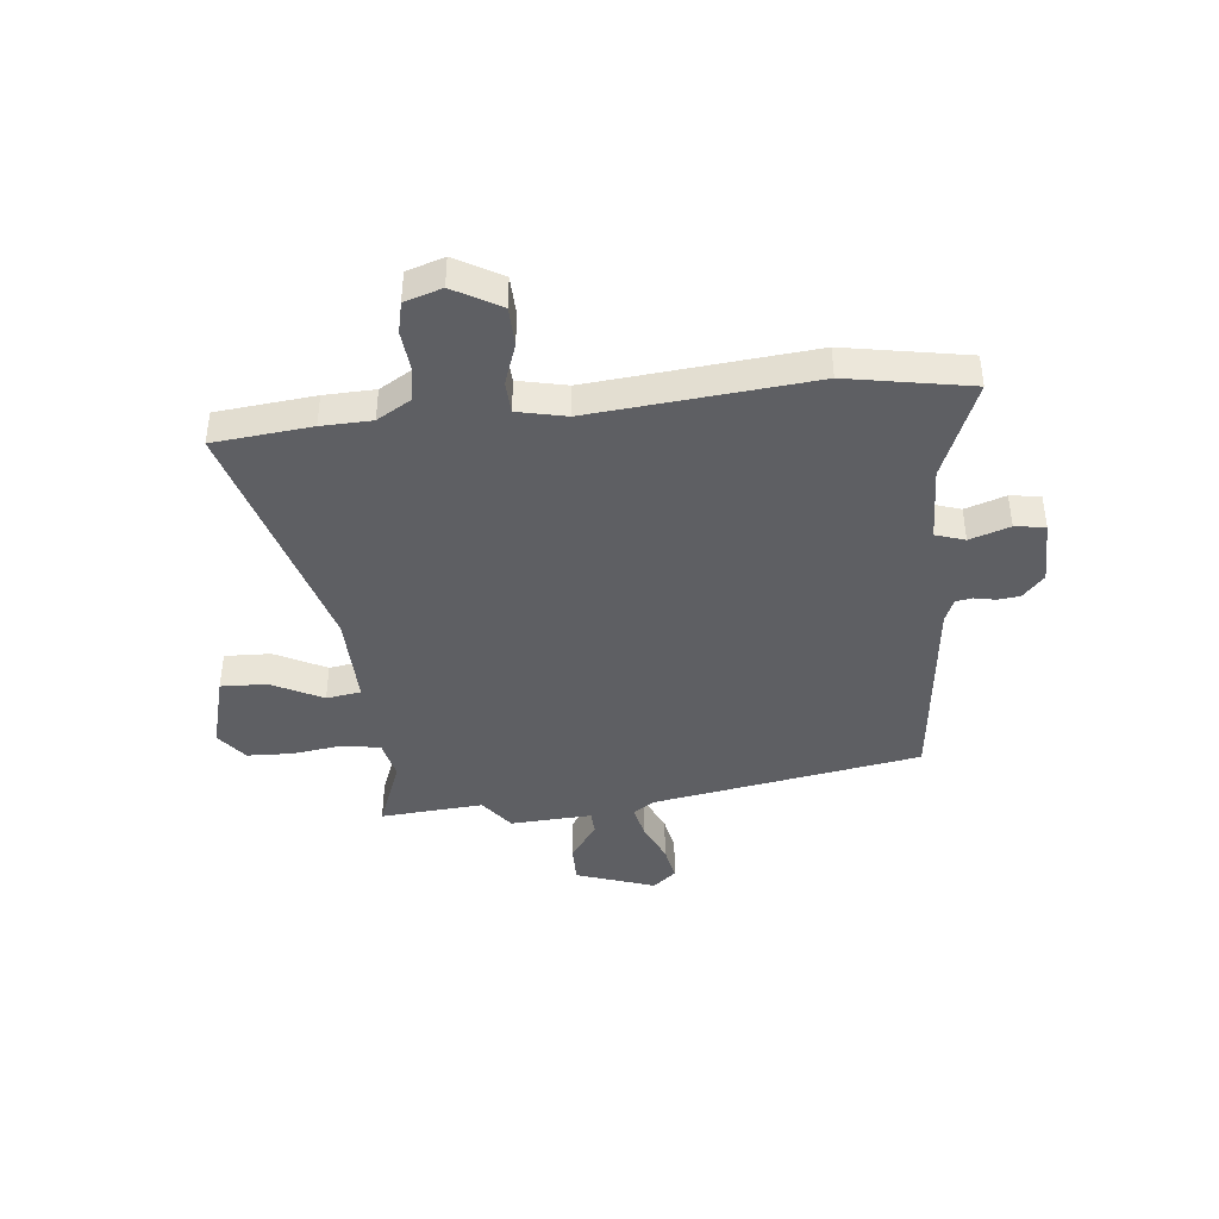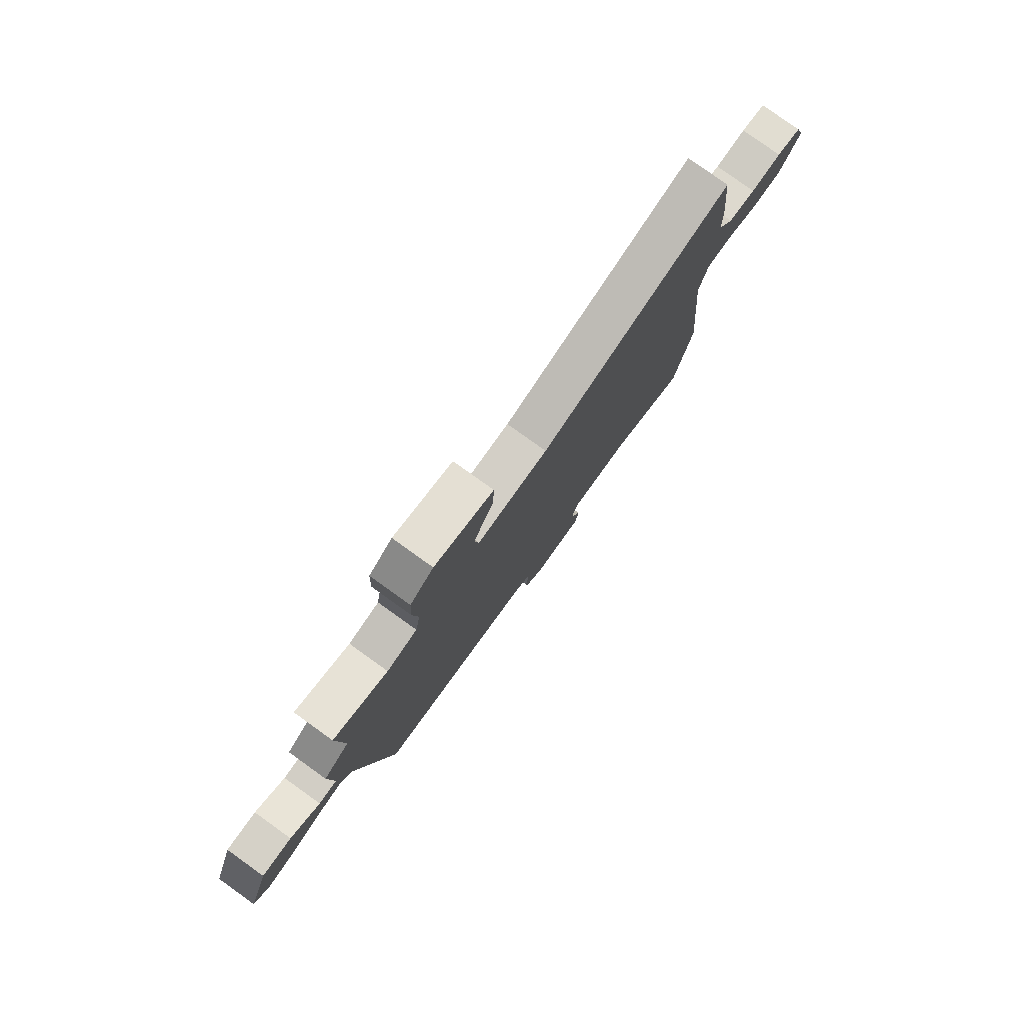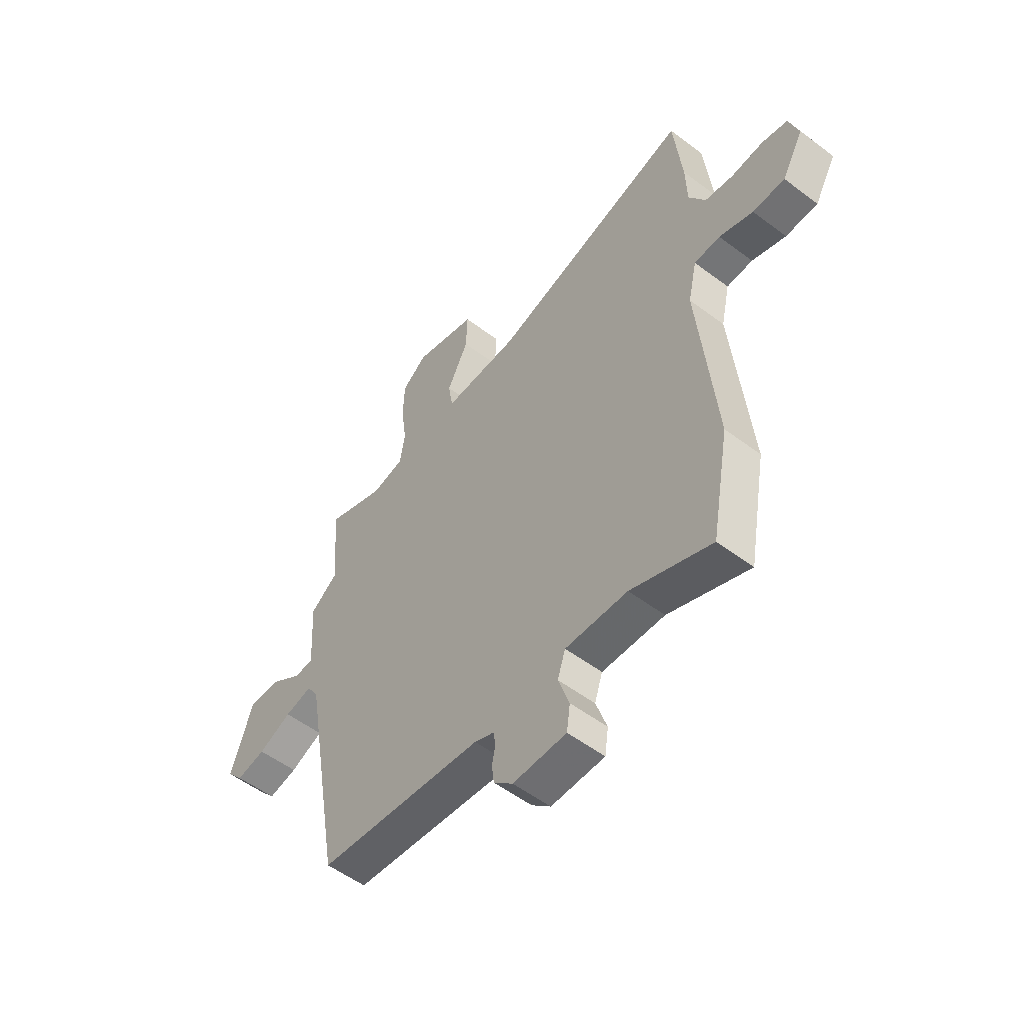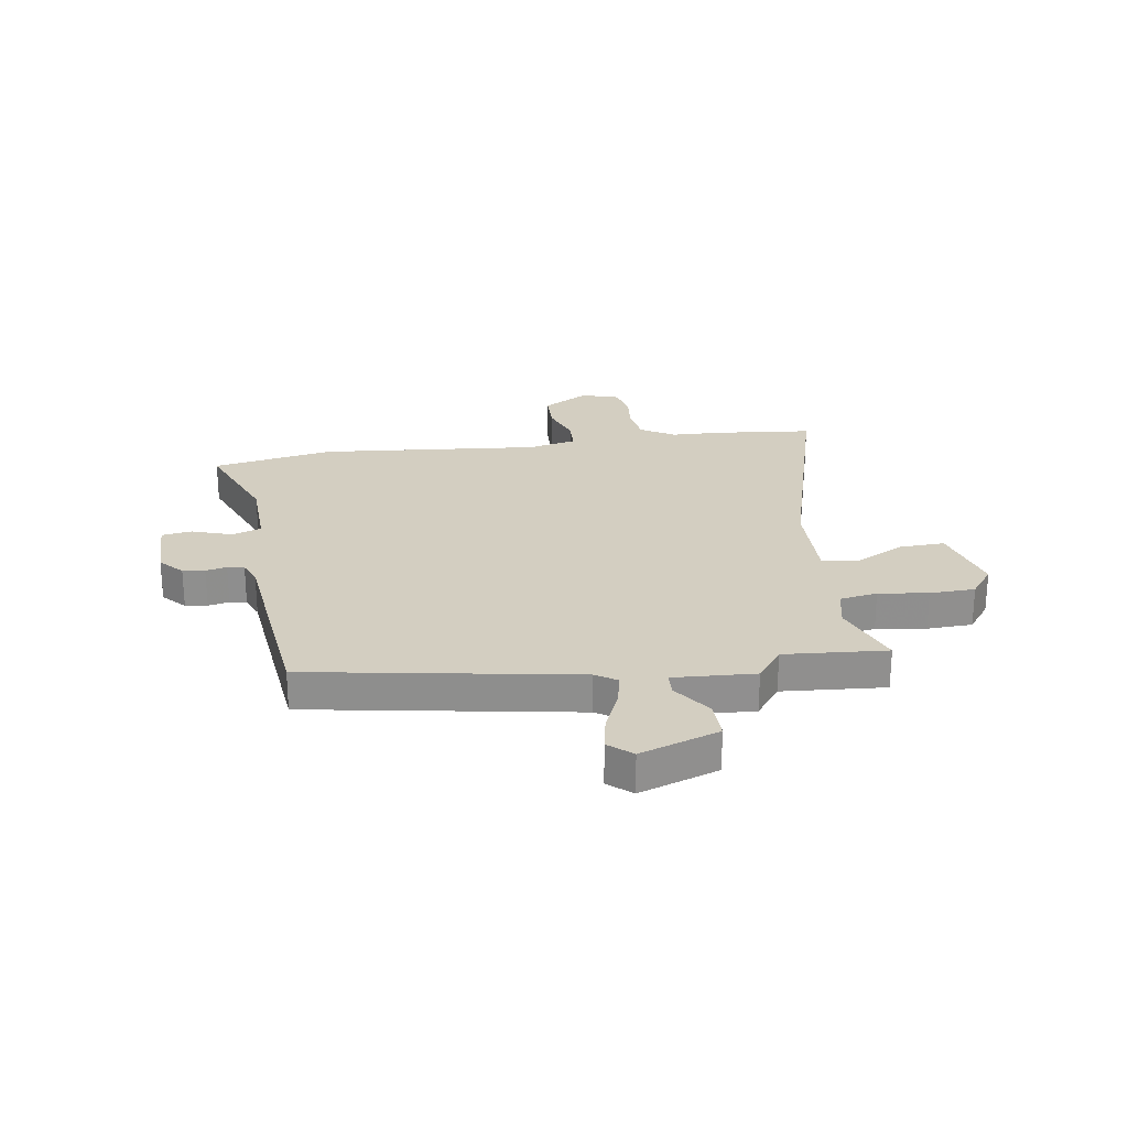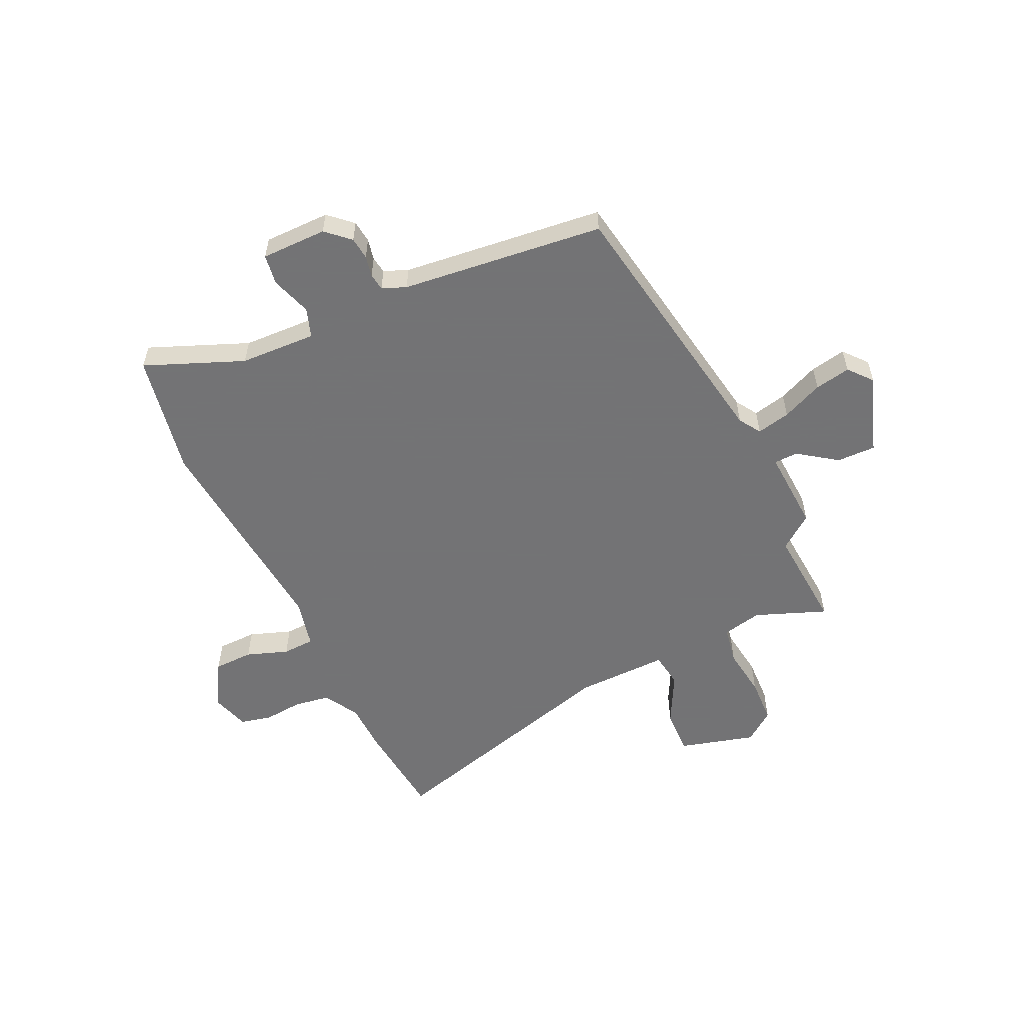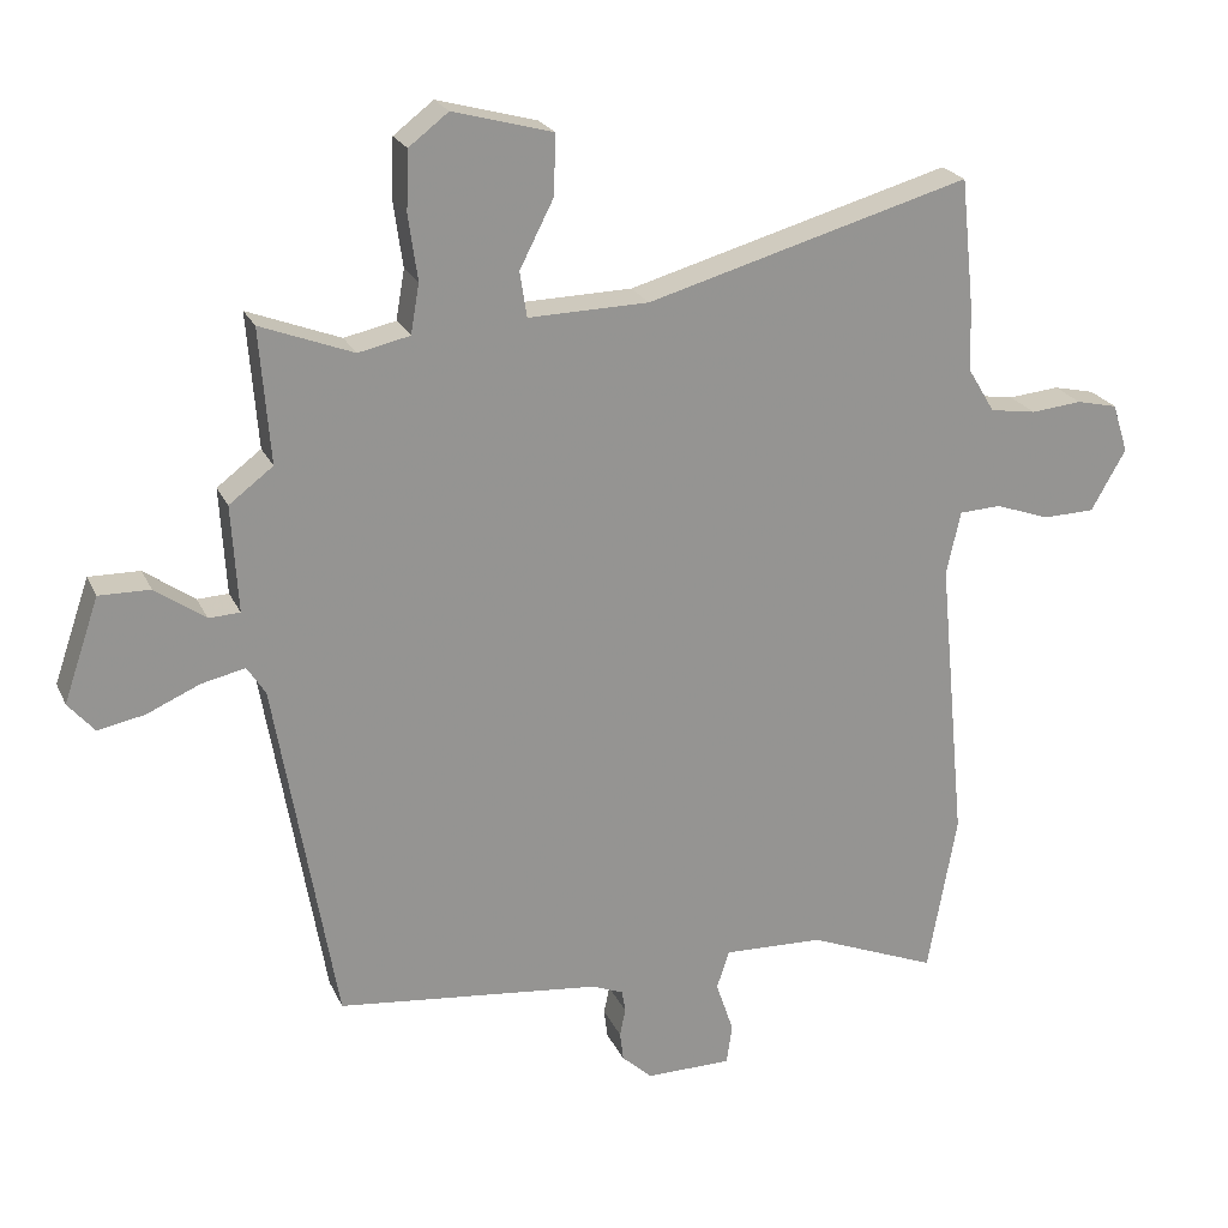
<metadata>
{"format":"obj","ext":"obj","renderer":"f3d","projection":"perspective","resolution":1024,"background":"white","views":[{"elev":-41.6,"azim":95.9,"up":"+Y"},{"elev":79.7,"azim":-54.4,"up":"+Z"},{"elev":-54.0,"azim":51.3,"up":"+Z"},{"elev":25.0,"azim":-98.8,"up":"+Y"},{"elev":-56.0,"azim":-155.2,"up":"+Y"},{"elev":22.4,"azim":-19.6,"up":"+Z"}]}
</metadata>
<code>
v -0.486 0.07 0.325
v -0.501 0.07 0.515
v -0.37 0.07 0.465
v -0.297 0.07 0.481
v -0.285 0.07 0.551
v -0.298 0.07 0.643
v -0.295 0.07 0.727
v -0.239 0.07 0.77
v -0.098 0.07 0.732
v -0.101 0.07 0.647
v -0.149 0.07 0.553
v -0.139 0.07 0.489
v 0.031 0.07 0.493
v 0.487 0.07 0.622
v 0.506 0.07 0.441
v 0.509 0.07 0.348
v 0.547 0.07 0.285
v 0.612 0.07 0.275
v 0.684 0.07 0.282
v 0.742 0.07 0.269
v 0.764 0.07 0.2
v 0.715 0.07 0.114
v 0.642 0.07 0.112
v 0.565 0.07 0.139
v 0.506 0.07 0.136
v 0.486 0.07 0.046
v 0.525 0.07 -0.361
v 0.484 0.07 -0.588
v 0.302 0.07 -0.515
v 0.161 0.07 -0.51
v 0.143 0.07 -0.564
v 0.168 0.07 -0.638
v 0.16 0.07 -0.694
v 0.039 0.07 -0.695
v -0.004 0.07 -0.656
v -0.009 0.07 -0.615
v -0.001 0.07 -0.576
v -0.006 0.07 -0.545
v -0.05 0.07 -0.527
v -0.424 0.07 -0.487
v -0.51 0.07 0.007
v -0.536 0.07 0.047
v -0.598 0.07 0.033
v -0.673 0.07 0
v -0.739 0.07 -0.013
v -0.776 0.07 0.03
v -0.726 0.07 0.176
v -0.654 0.07 0.175
v -0.583 0.07 0.125
v -0.539 0.07 0.127
v -0.548 0.07 0.278
v -0.486 0 0.325
v -0.501 0 0.515
v -0.37 0 0.465
v -0.297 0 0.481
v -0.285 0 0.551
v -0.298 0 0.643
v -0.295 0 0.727
v -0.239 0 0.77
v -0.098 0 0.732
v -0.101 0 0.647
v -0.149 0 0.553
v -0.139 0 0.489
v 0.031 0 0.493
v 0.487 0 0.622
v 0.506 0 0.441
v 0.509 0 0.348
v 0.547 0 0.285
v 0.612 0 0.275
v 0.684 0 0.282
v 0.742 0 0.269
v 0.764 0 0.2
v 0.715 0 0.114
v 0.642 0 0.112
v 0.565 0 0.139
v 0.506 0 0.136
v 0.486 0 0.046
v 0.525 0 -0.361
v 0.484 0 -0.588
v 0.302 0 -0.515
v 0.161 0 -0.51
v 0.143 0 -0.564
v 0.168 0 -0.638
v 0.16 0 -0.694
v 0.039 0 -0.695
v -0.004 0 -0.656
v -0.009 0 -0.615
v -0.001 0 -0.576
v -0.006 0 -0.545
v -0.05 0 -0.527
v -0.424 0 -0.487
v -0.51 0 0.007
v -0.536 0 0.047
v -0.598 0 0.033
v -0.673 0 0
v -0.739 0 -0.013
v -0.776 0 0.03
v -0.726 0 0.176
v -0.654 0 0.175
v -0.583 0 0.125
v -0.539 0 0.127
v -0.548 0 0.278
f 50 51 1
f 46 47 48 49
f 46 49 50
f 43 44 45 46
f 42 43 46 50
f 41 42 50 1
f 39 40 41 1
f 34 35 36 37
f 34 37 38
f 31 32 33 34
f 30 31 34 38
f 26 27 28 29
f 25 26 29 30
f 21 22 23 24
f 21 24 25
f 18 19 20 21
f 17 18 21 25
f 16 17 25 30
f 13 14 15 16
f 12 13 16 30
f 8 9 10 11
f 8 11 12
f 5 6 7 8
f 4 5 8 12
f 3 4 12 30
f 3 30 38 39
f 1 2 3 39
f 52 102 101
f 100 99 98 97
f 101 100 97
f 97 96 95 94
f 101 97 94 93
f 52 101 93 92
f 52 92 91 90
f 88 87 86 85
f 89 88 85
f 85 84 83 82
f 89 85 82 81
f 80 79 78 77
f 81 80 77 76
f 75 74 73 72
f 76 75 72
f 72 71 70 69
f 76 72 69 68
f 81 76 68 67
f 67 66 65 64
f 81 67 64 63
f 62 61 60 59
f 63 62 59
f 59 58 57 56
f 63 59 56 55
f 81 63 55 54
f 90 89 81 54
f 90 54 53 52
f 1 52 53 2
f 2 53 54 3
f 3 54 55 4
f 4 55 56 5
f 5 56 57 6
f 6 57 58 7
f 7 58 59 8
f 8 59 60 9
f 9 60 61 10
f 10 61 62 11
f 11 62 63 12
f 12 63 64 13
f 13 64 65 14
f 14 65 66 15
f 15 66 67 16
f 16 67 68 17
f 17 68 69 18
f 18 69 70 19
f 19 70 71 20
f 20 71 72 21
f 21 72 73 22
f 22 73 74 23
f 23 74 75 24
f 24 75 76 25
f 25 76 77 26
f 26 77 78 27
f 27 78 79 28
f 28 79 80 29
f 29 80 81 30
f 30 81 82 31
f 31 82 83 32
f 32 83 84 33
f 33 84 85 34
f 34 85 86 35
f 35 86 87 36
f 36 87 88 37
f 37 88 89 38
f 38 89 90 39
f 39 90 91 40
f 40 91 92 41
f 41 92 93 42
f 42 93 94 43
f 43 94 95 44
f 44 95 96 45
f 45 96 97 46
f 46 97 98 47
f 47 98 99 48
f 48 99 100 49
f 49 100 101 50
f 50 101 102 51
f 51 102 52 1

</code>
